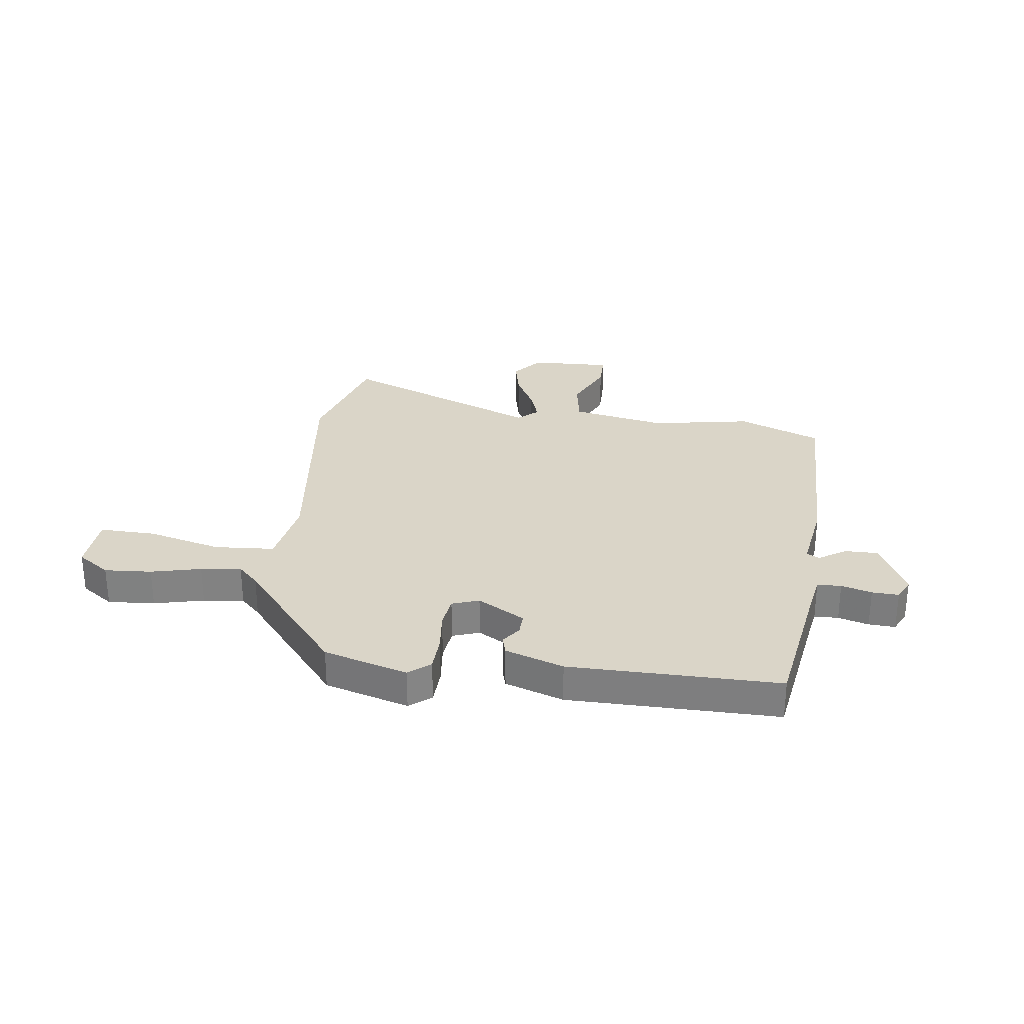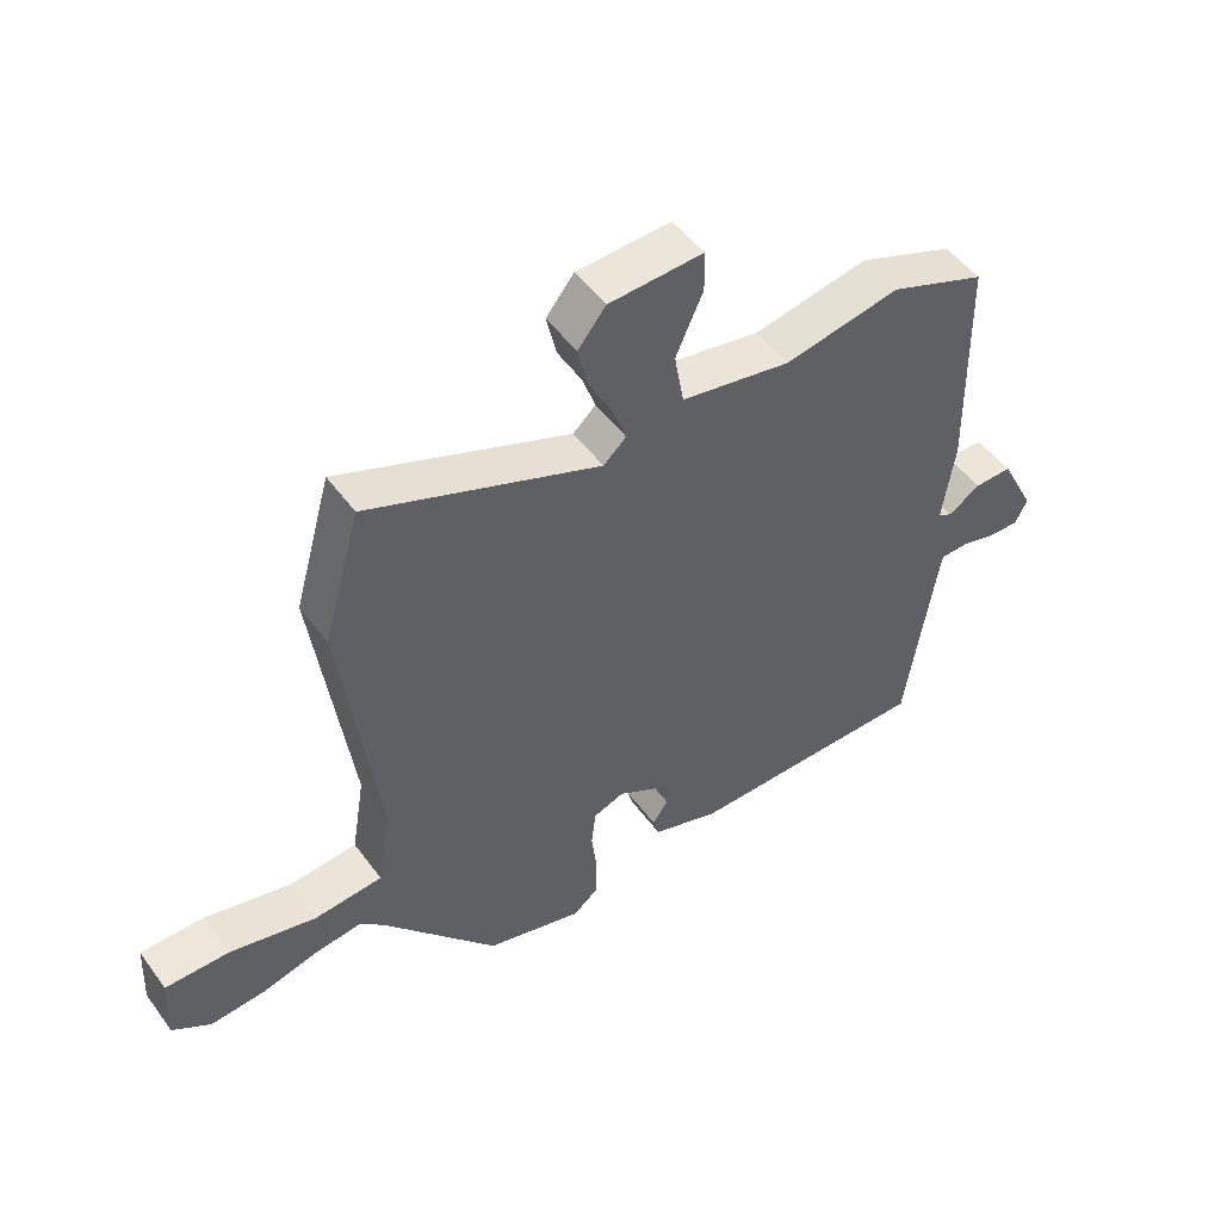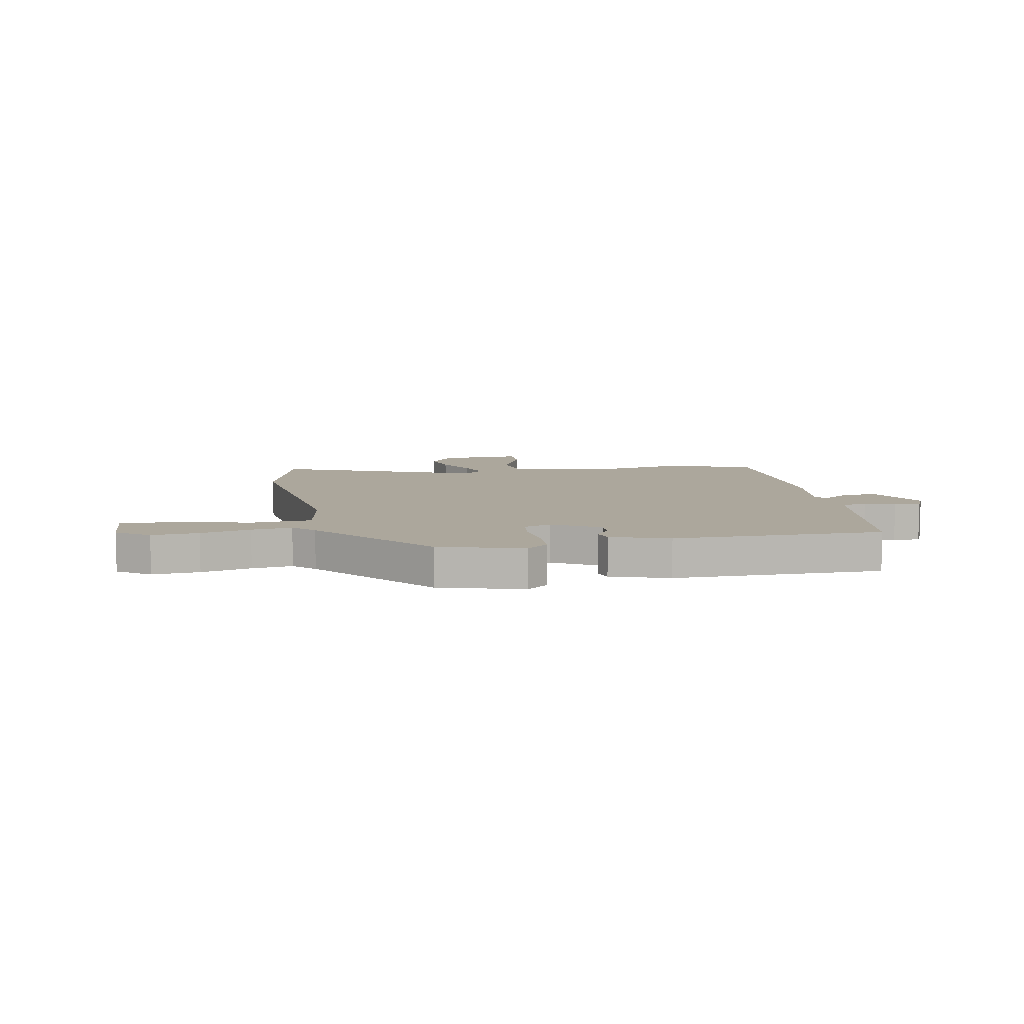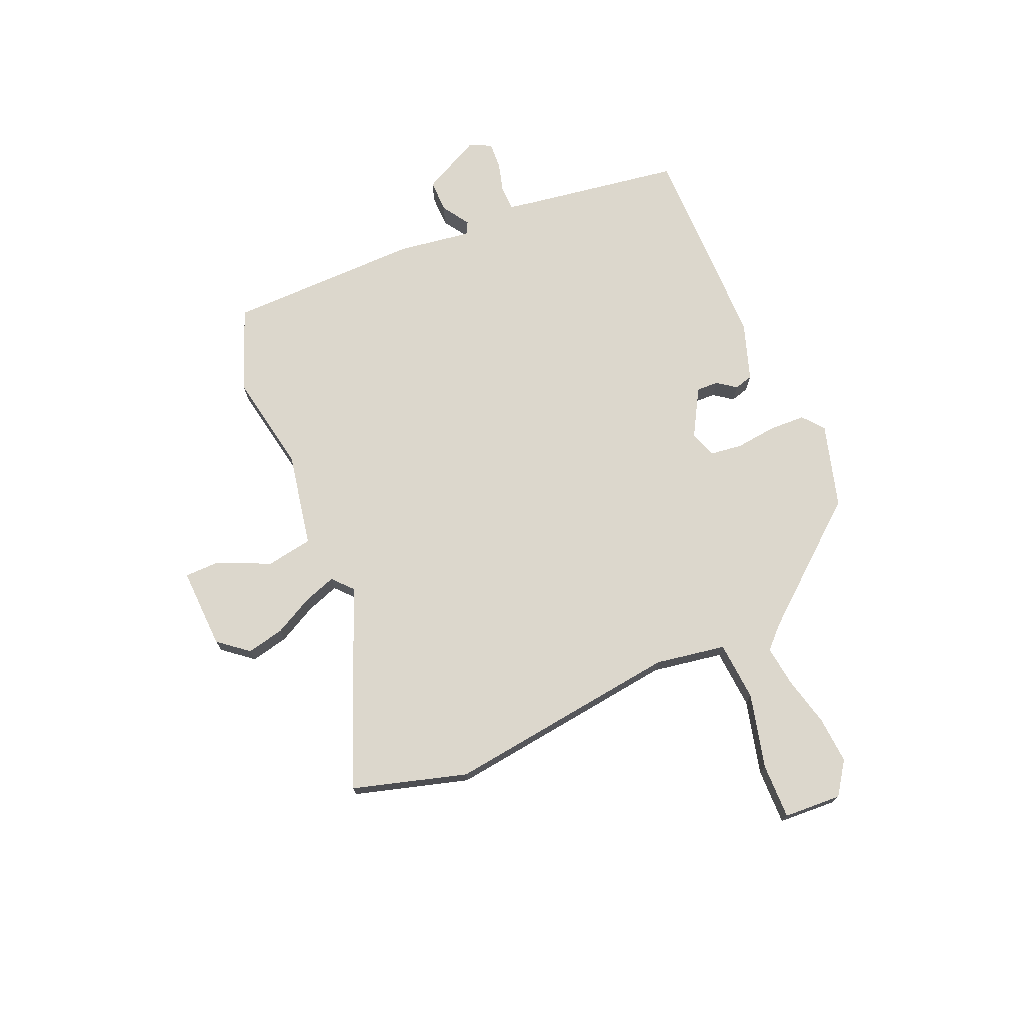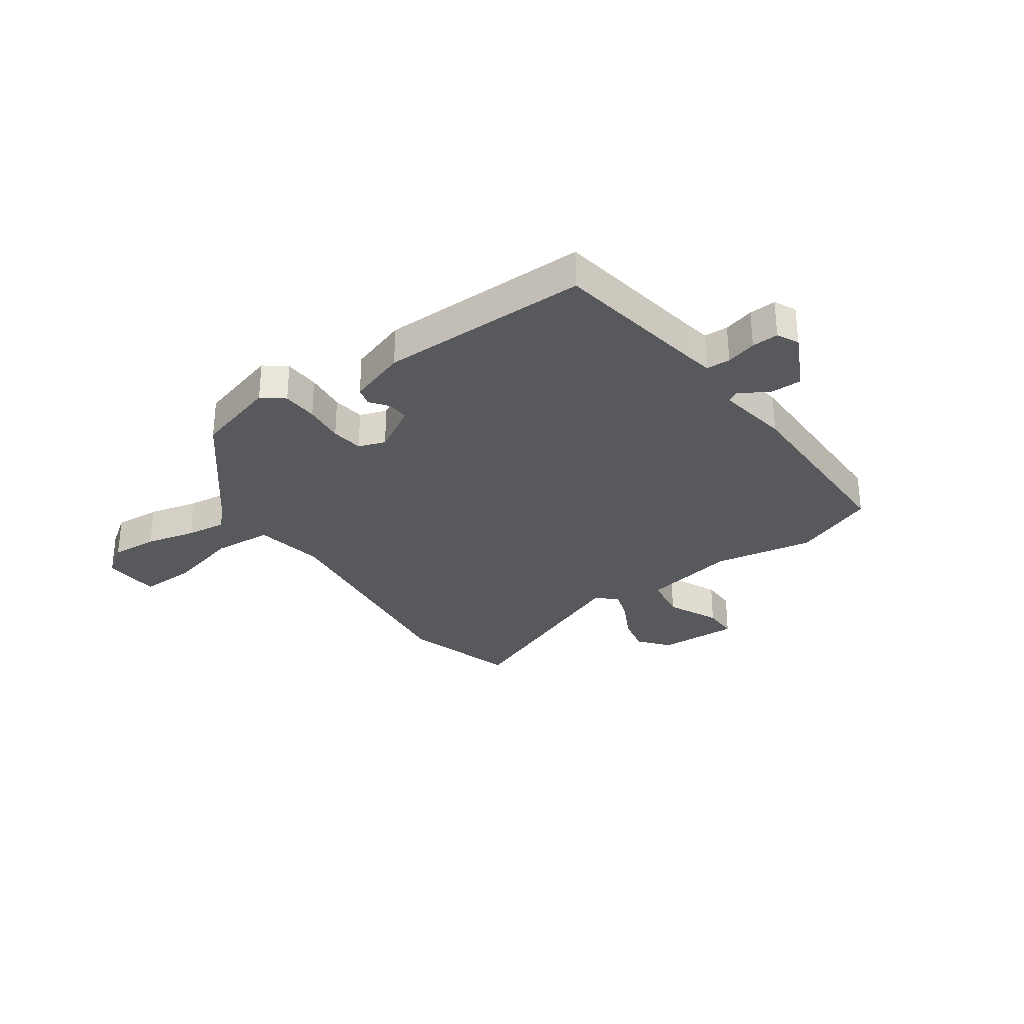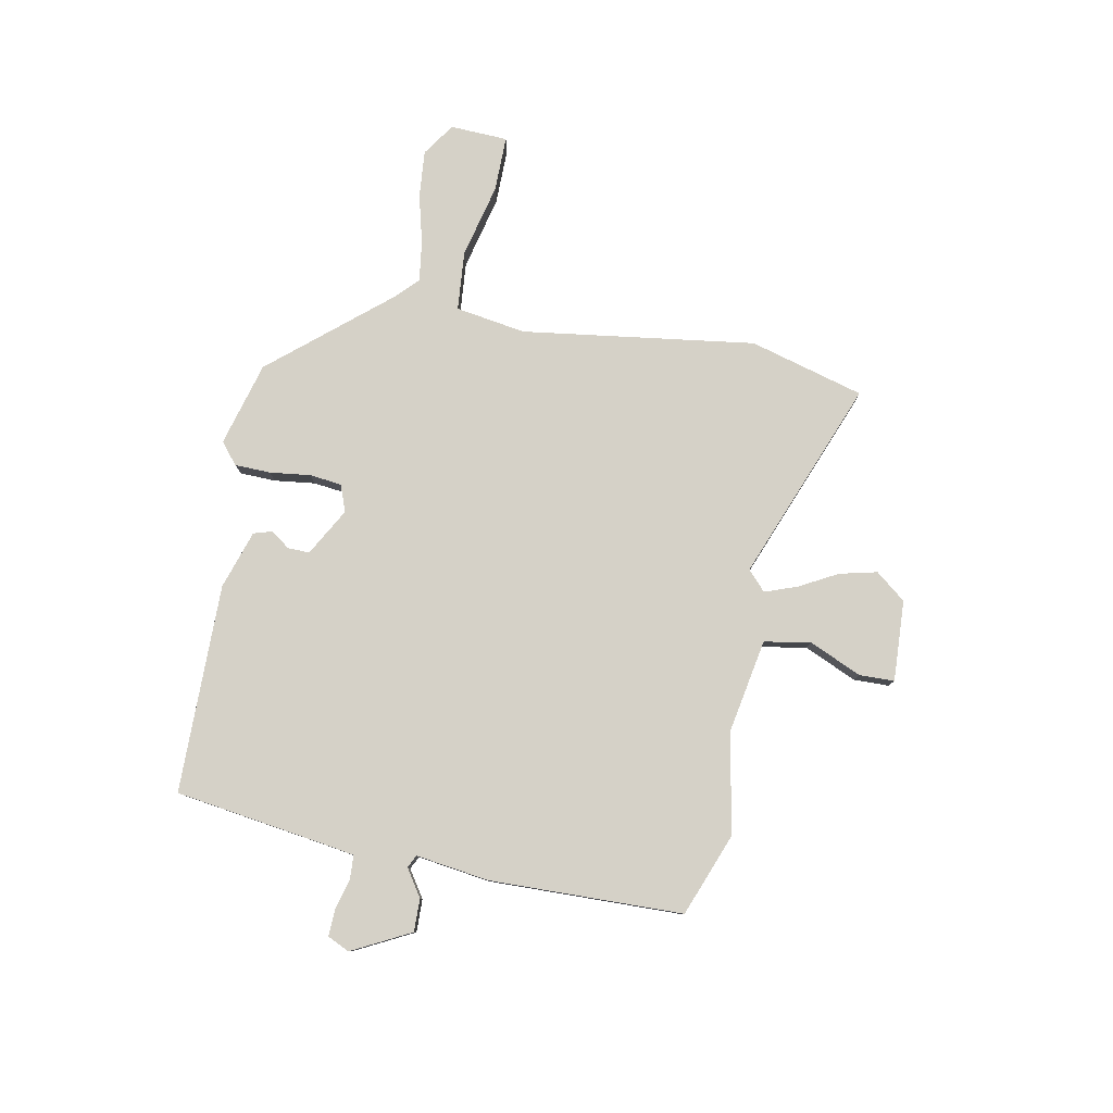
<metadata>
{"format":"obj","ext":"obj","renderer":"f3d","projection":"perspective","resolution":1024,"background":"white","views":[{"elev":29.3,"azim":-171.9,"up":"+Y"},{"elev":50.2,"azim":145.0,"up":"+Z"},{"elev":8.4,"azim":169.6,"up":"+Y"},{"elev":72.8,"azim":67.2,"up":"+Y"},{"elev":-30.1,"azim":-144.0,"up":"+Y"},{"elev":79.6,"azim":-79.3,"up":"+Y"}]}
</metadata>
<code>
v -0.541 0.07 0.484
v -0.389 0.07 0.543
v -0.206 0.07 0.508
v -0.032 0.07 0.54
v -0.017 0.07 0.625
v -0.06 0.07 0.721
v -0.059 0.07 0.786
v 0.09 0.07 0.779
v 0.134 0.07 0.724
v 0.118 0.07 0.655
v 0.08 0.07 0.584
v 0.059 0.07 0.525
v 0.095 0.07 0.492
v 0.462 0.07 0.637
v 0.521 0.07 0.427
v 0.463 0.07 -0.002
v 0.484 0.07 -0.131
v 0.593 0.07 -0.14
v 0.729 0.07 -0.107
v 0.831 0.07 -0.106
v 0.836 0.07 -0.212
v 0.776 0.07 -0.253
v 0.69 0.07 -0.246
v 0.599 0.07 -0.223
v 0.525 0.07 -0.213
v 0.487 0.07 -0.25
v 0.305 0.07 -0.467
v 0.151 0.07 -0.51
v 0.112 0.07 -0.478
v 0.11 0.07 -0.412
v 0.119 0.07 -0.337
v 0.112 0.07 -0.278
v 0.063 0.07 -0.26
v -0.024 0.07 -0.309
v -0.023 0.07 -0.349
v 0.002 0.07 -0.384
v -0.008 0.07 -0.418
v -0.115 0.07 -0.453
v -0.499 0.07 -0.451
v -0.541 0.07 -0.165
v -0.549 0.07 -0.117
v -0.593 0.07 -0.115
v -0.649 0.07 -0.13
v -0.698 0.07 -0.132
v -0.717 0.07 -0.092
v -0.662 0.07 0.016
v -0.602 0.07 0.015
v -0.552 0.07 -0.018
v -0.529 0.07 -0.006
v -0.548 0.07 0.128
v -0.541 0 0.484
v -0.389 0 0.543
v -0.206 0 0.508
v -0.032 0 0.54
v -0.017 0 0.625
v -0.06 0 0.721
v -0.059 0 0.786
v 0.09 0 0.779
v 0.134 0 0.724
v 0.118 0 0.655
v 0.08 0 0.584
v 0.059 0 0.525
v 0.095 0 0.492
v 0.462 0 0.637
v 0.521 0 0.427
v 0.463 0 -0.002
v 0.484 0 -0.131
v 0.593 0 -0.14
v 0.729 0 -0.107
v 0.831 0 -0.106
v 0.836 0 -0.212
v 0.776 0 -0.253
v 0.69 0 -0.246
v 0.599 0 -0.223
v 0.525 0 -0.213
v 0.487 0 -0.25
v 0.305 0 -0.467
v 0.151 0 -0.51
v 0.112 0 -0.478
v 0.11 0 -0.412
v 0.119 0 -0.337
v 0.112 0 -0.278
v 0.063 0 -0.26
v -0.024 0 -0.309
v -0.023 0 -0.349
v 0.002 0 -0.384
v -0.008 0 -0.418
v -0.115 0 -0.453
v -0.499 0 -0.451
v -0.541 0 -0.165
v -0.549 0 -0.117
v -0.593 0 -0.115
v -0.649 0 -0.13
v -0.698 0 -0.132
v -0.717 0 -0.092
v -0.662 0 0.016
v -0.602 0 0.015
v -0.552 0 -0.018
v -0.529 0 -0.006
v -0.548 0 0.128
f 49 50 1 2
f 45 46 47 48
f 43 44 45 48
f 42 43 48 49
f 41 42 49
f 40 41 49 2
f 35 36 37 38
f 34 35 38 39
f 33 34 39 40
f 28 29 30 31
f 26 27 28 31
f 25 26 31 32
f 21 22 23 24
f 21 24 25
f 18 19 20 21
f 17 18 21 25
f 13 14 15 16
f 12 13 16 17
f 8 9 10 11
f 8 11 12
f 5 6 7 8
f 4 5 8 12
f 3 4 12 17
f 33 40 2 3
f 25 32 33
f 3 17 25 33
f 52 51 100 99
f 98 97 96 95
f 98 95 94 93
f 99 98 93 92
f 99 92 91
f 52 99 91 90
f 88 87 86 85
f 89 88 85 84
f 90 89 84 83
f 81 80 79 78
f 81 78 77 76
f 82 81 76 75
f 74 73 72 71
f 75 74 71
f 71 70 69 68
f 75 71 68 67
f 66 65 64 63
f 67 66 63 62
f 61 60 59 58
f 62 61 58
f 58 57 56 55
f 62 58 55 54
f 67 62 54 53
f 53 52 90 83
f 83 82 75
f 83 75 67 53
f 1 51 52 2
f 2 52 53 3
f 3 53 54 4
f 4 54 55 5
f 5 55 56 6
f 6 56 57 7
f 7 57 58 8
f 8 58 59 9
f 9 59 60 10
f 10 60 61 11
f 11 61 62 12
f 12 62 63 13
f 13 63 64 14
f 14 64 65 15
f 15 65 66 16
f 16 66 67 17
f 17 67 68 18
f 18 68 69 19
f 19 69 70 20
f 20 70 71 21
f 21 71 72 22
f 22 72 73 23
f 23 73 74 24
f 24 74 75 25
f 25 75 76 26
f 26 76 77 27
f 27 77 78 28
f 28 78 79 29
f 29 79 80 30
f 30 80 81 31
f 31 81 82 32
f 32 82 83 33
f 33 83 84 34
f 34 84 85 35
f 35 85 86 36
f 36 86 87 37
f 37 87 88 38
f 38 88 89 39
f 39 89 90 40
f 40 90 91 41
f 41 91 92 42
f 42 92 93 43
f 43 93 94 44
f 44 94 95 45
f 45 95 96 46
f 46 96 97 47
f 47 97 98 48
f 48 98 99 49
f 49 99 100 50
f 50 100 51 1

</code>
